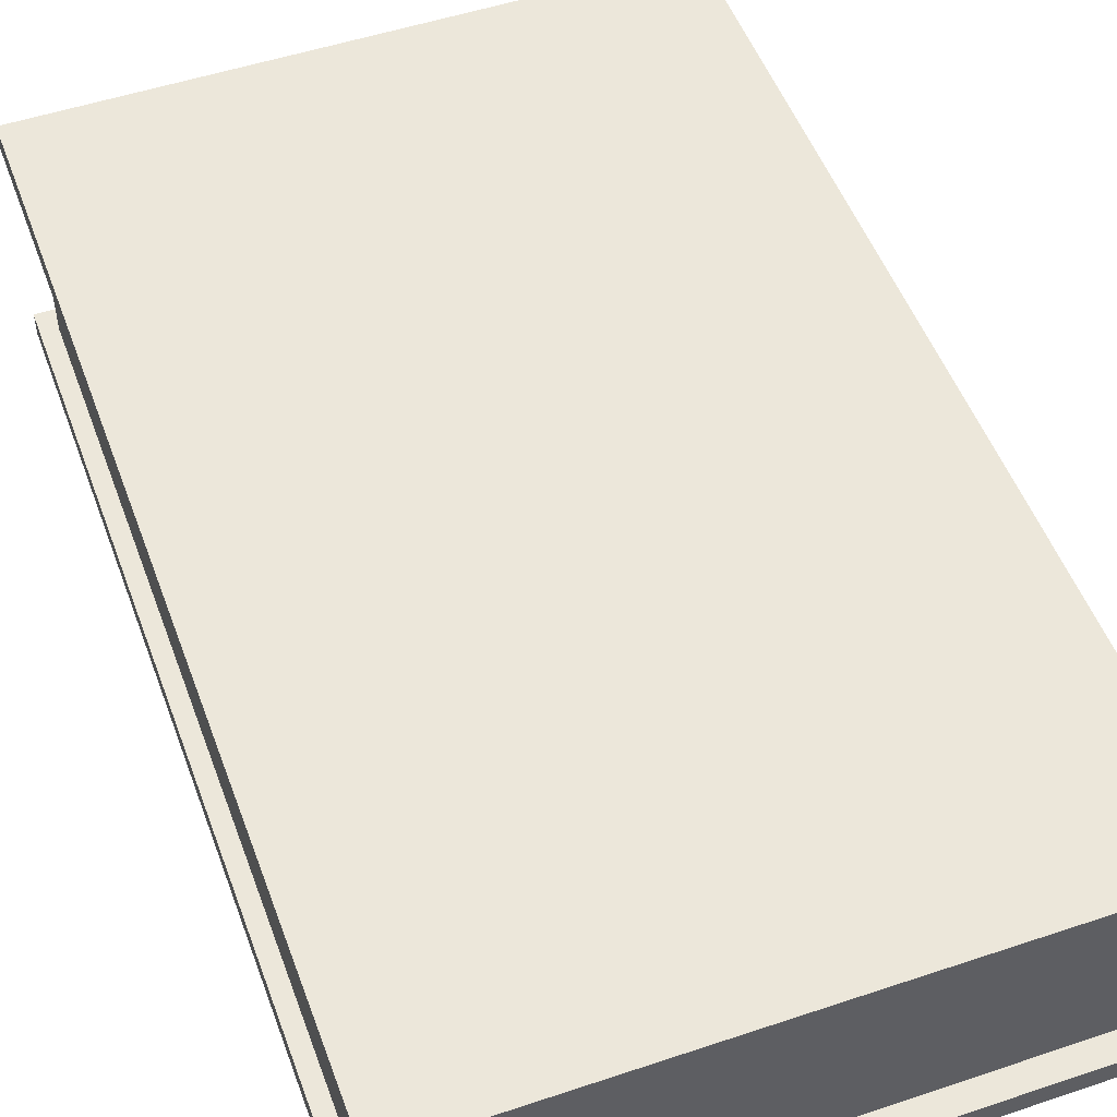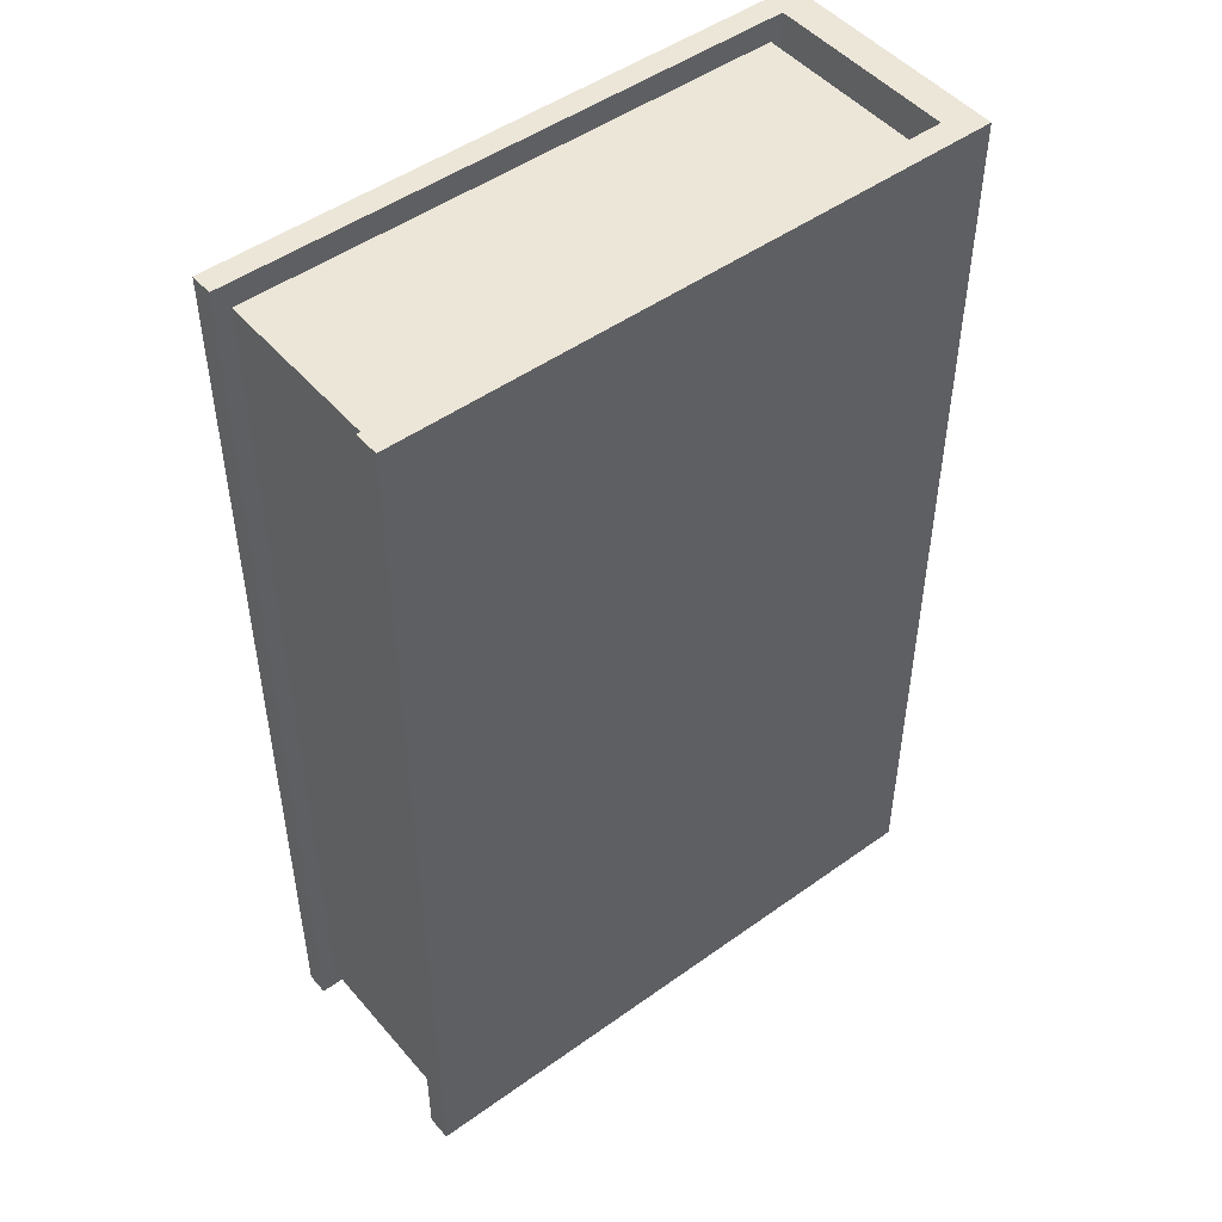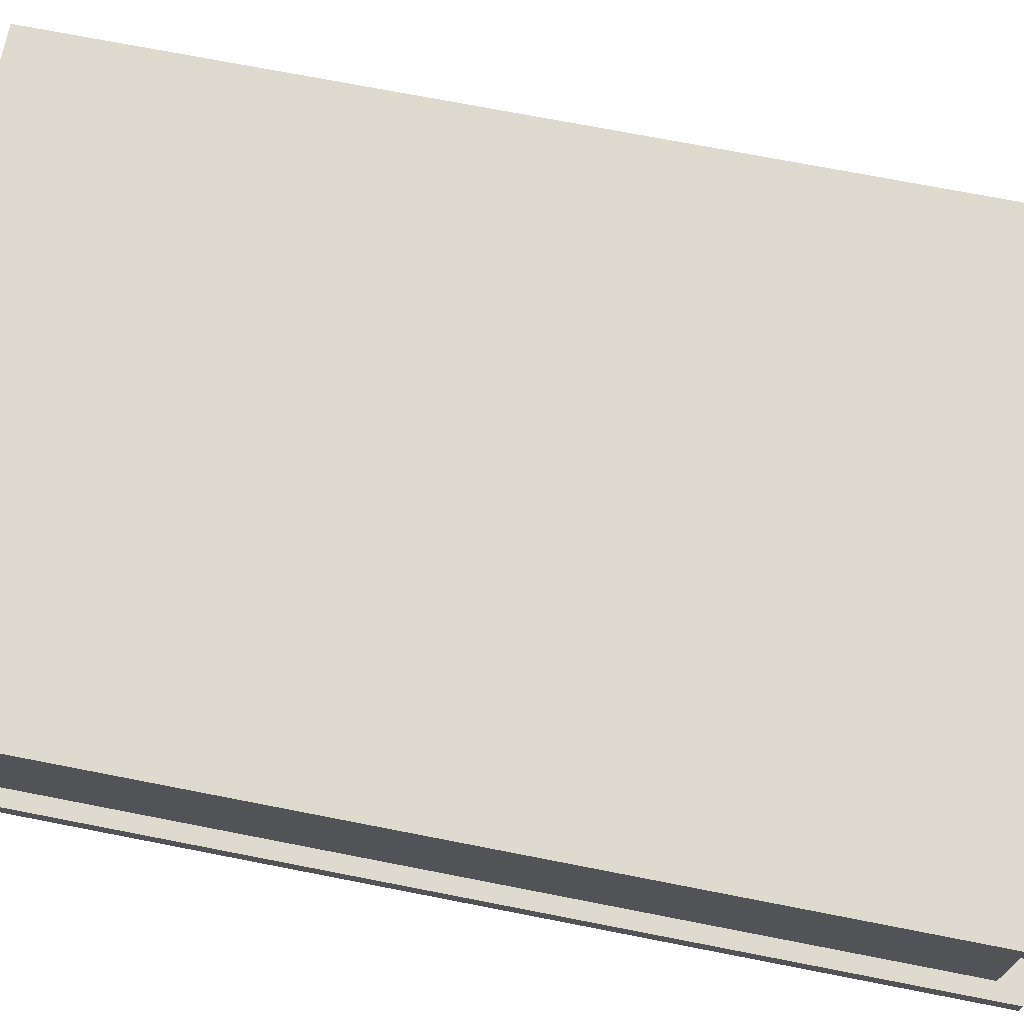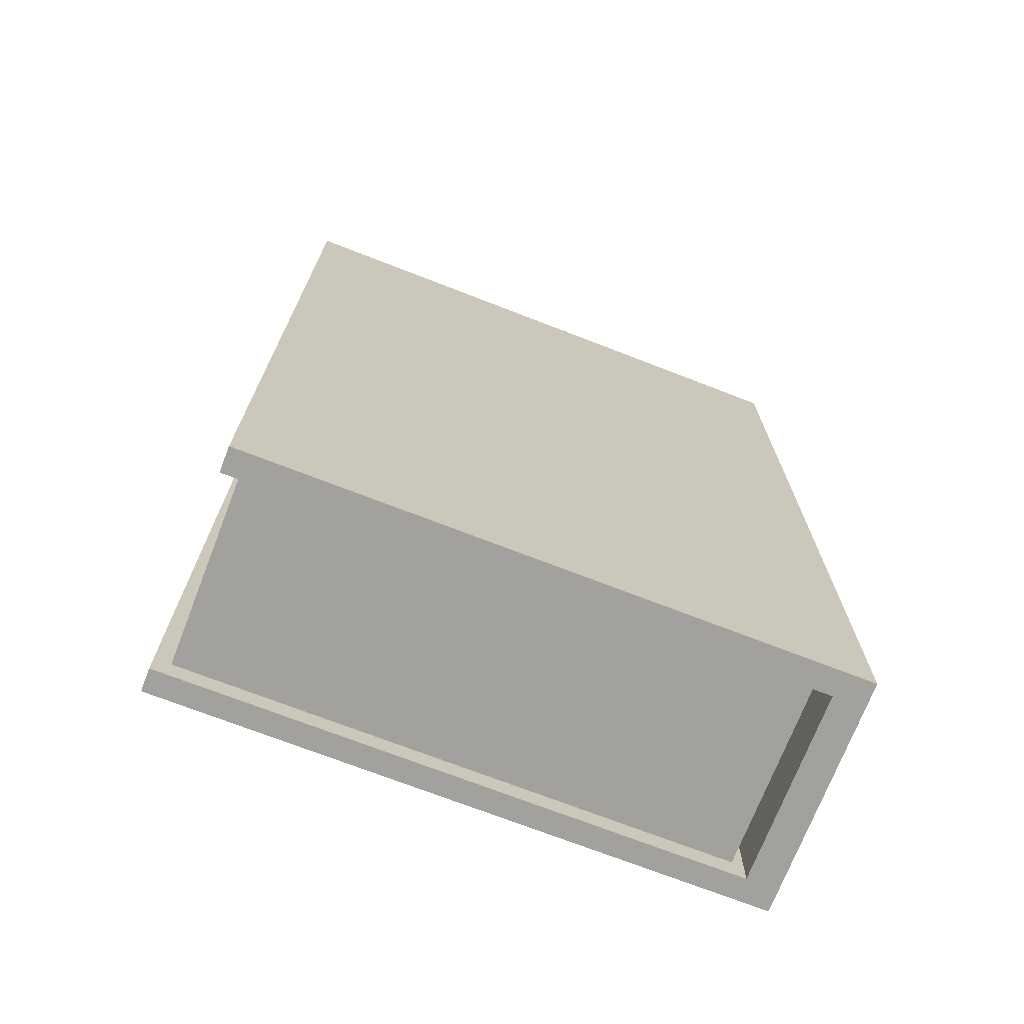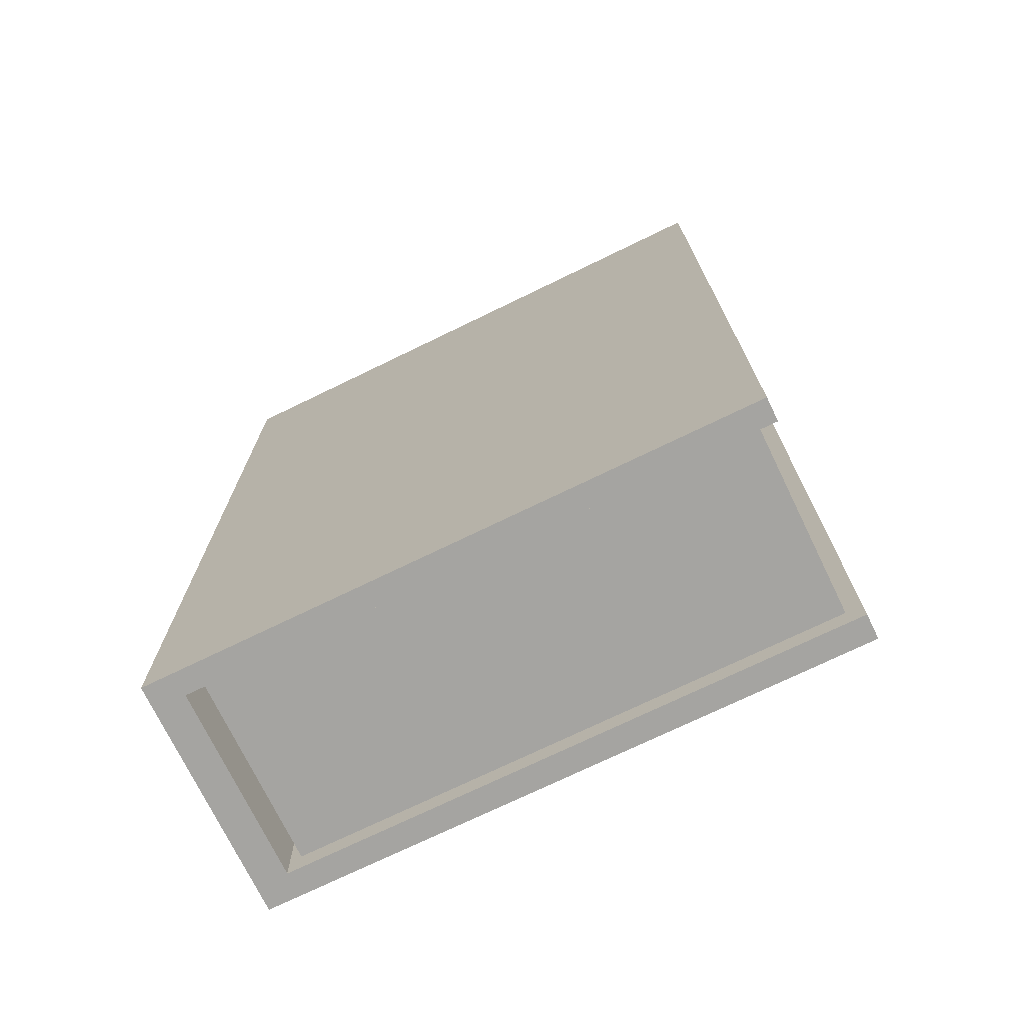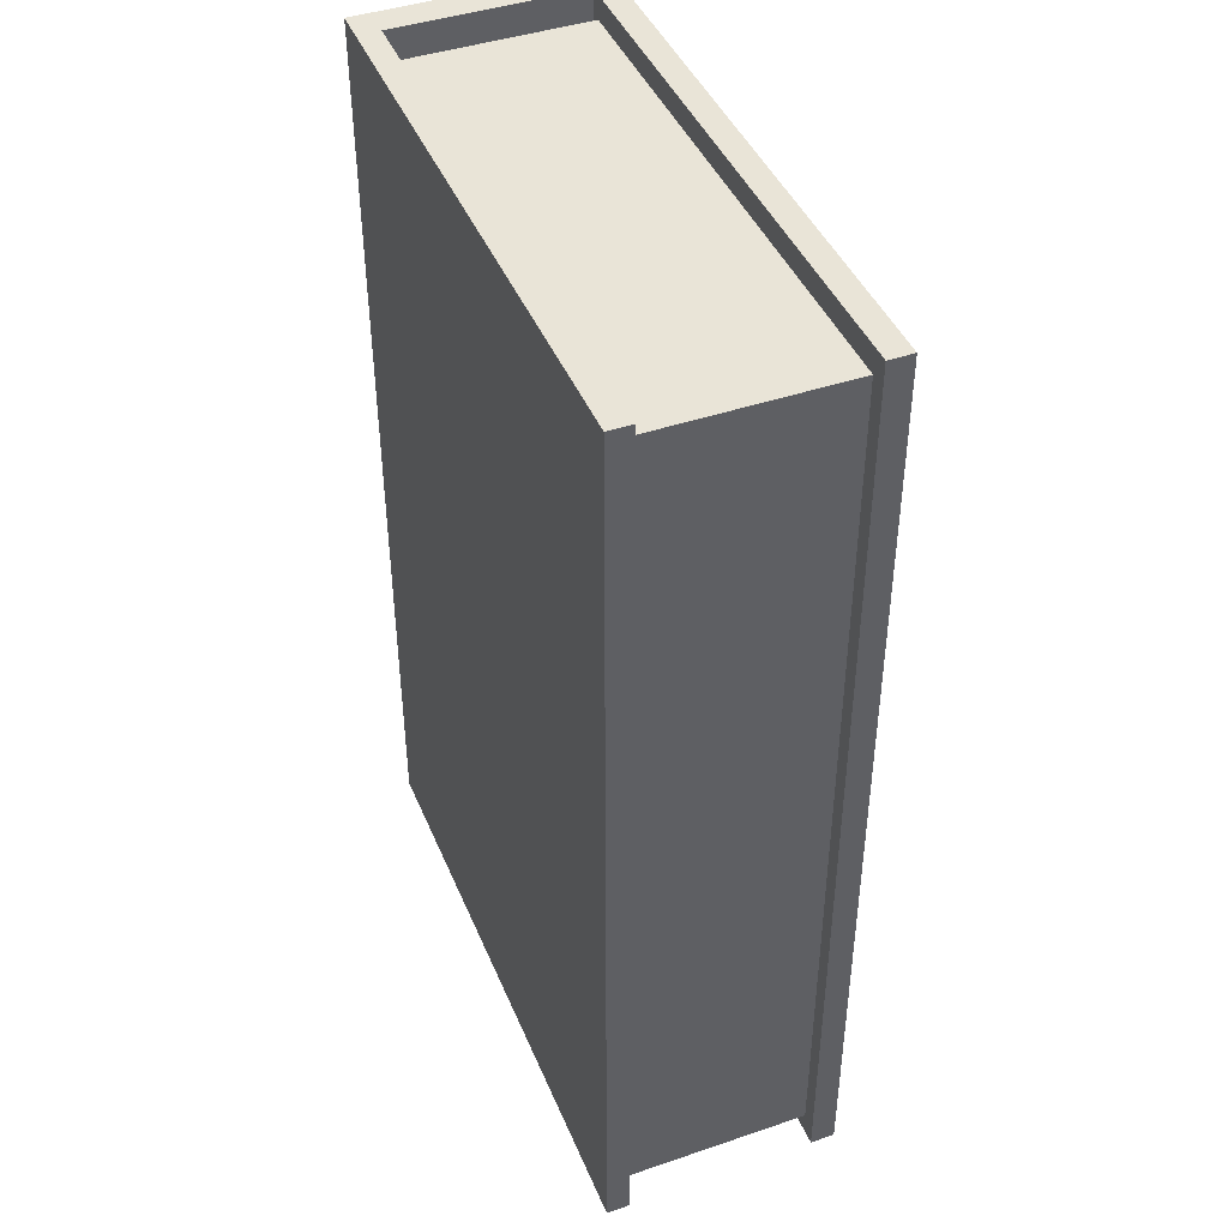
<metadata>
{"format":"obj","ext":"obj","renderer":"f3d","projection":"perspective","resolution":1024,"background":"white","views":[{"elev":51.4,"azim":160.0,"up":"+Y"},{"elev":48.7,"azim":141.4,"up":"+Z"},{"elev":71.2,"azim":101.1,"up":"+Y"},{"elev":-72.1,"azim":158.8,"up":"+Z"},{"elev":-73.2,"azim":25.9,"up":"+Z"},{"elev":43.4,"azim":68.2,"up":"+Z"}]}
</metadata>
<code>
o Kaft.004_Cube.005
v -0.1122 -0.1 0.4758
v -0.1122 0.1 0.4758
v -0.1122 -0.1 -0.3242
v -0.1122 0.1 -0.3242
v 0.3878 -0.1 0.4758
v 0.3878 0.1 0.4758
v 0.3878 -0.1 -0.3242
v 0.3878 0.1 -0.3242
v -0.08569 -0.08075 -0.3242
v -0.08569 -0.08075 0.4758
v -0.08569 0.07925 0.4758
v -0.08569 0.07925 -0.3242
v 0.3878 -0.08075 -0.3242
v 0.3878 -0.08075 0.4758
v 0.3878 0.07925 -0.3242
v 0.3878 0.07925 0.4758
f 2 3 1
f 7 1 3
f 4 6 8
f 12 10 9
f 9 14 13
f 11 15 16
f 12 9 3
f 8 16 15
f 5 13 14
f 2 1 11
f 2 4 3
f 7 5 1
f 4 2 6
f 12 11 10
f 9 10 14
f 11 12 15
f 9 13 7
f 4 8 12
f 8 15 12
f 9 7 3
f 4 12 3
f 8 6 16
f 5 7 13
f 11 16 6
f 1 5 10
f 5 14 10
f 11 6 2
f 1 10 11
o Inhoud.004_Cube.008
v -0.07585 -0.08075 0.4556
v -0.07585 0.07925 0.4556
v -0.07585 -0.08075 -0.3044
v -0.07585 0.07925 -0.3044
v 0.3741 -0.08075 0.4556
v 0.3741 0.07925 0.4556
v 0.3741 -0.08075 -0.3044
v 0.3741 0.07925 -0.3044
f 18 19 17
f 20 23 19
f 24 21 23
f 22 17 21
f 23 17 19
f 20 22 24
f 18 20 19
f 20 24 23
f 24 22 21
f 22 18 17
f 23 21 17
f 20 18 22
o Berber
v -0.004058 0.1123 -0.05532
v 0.275 0.1123 -0.05532
v -0.004058 0.1123 -0.1733
v 0.275 0.1123 -0.1733
f 26 27 25
f 26 28 27

</code>
